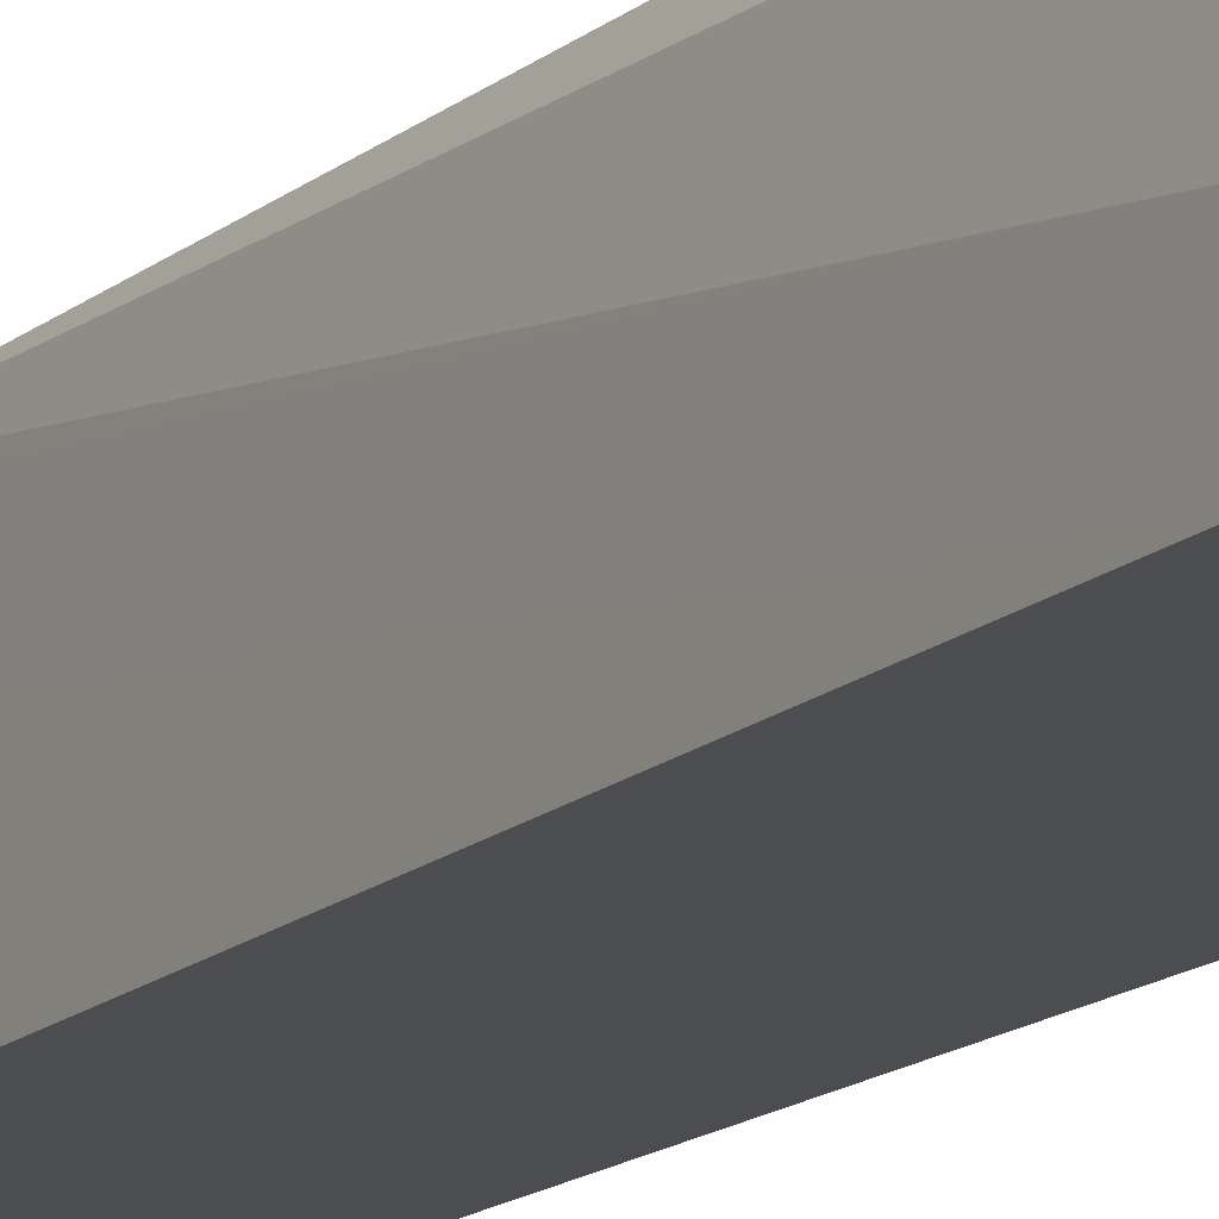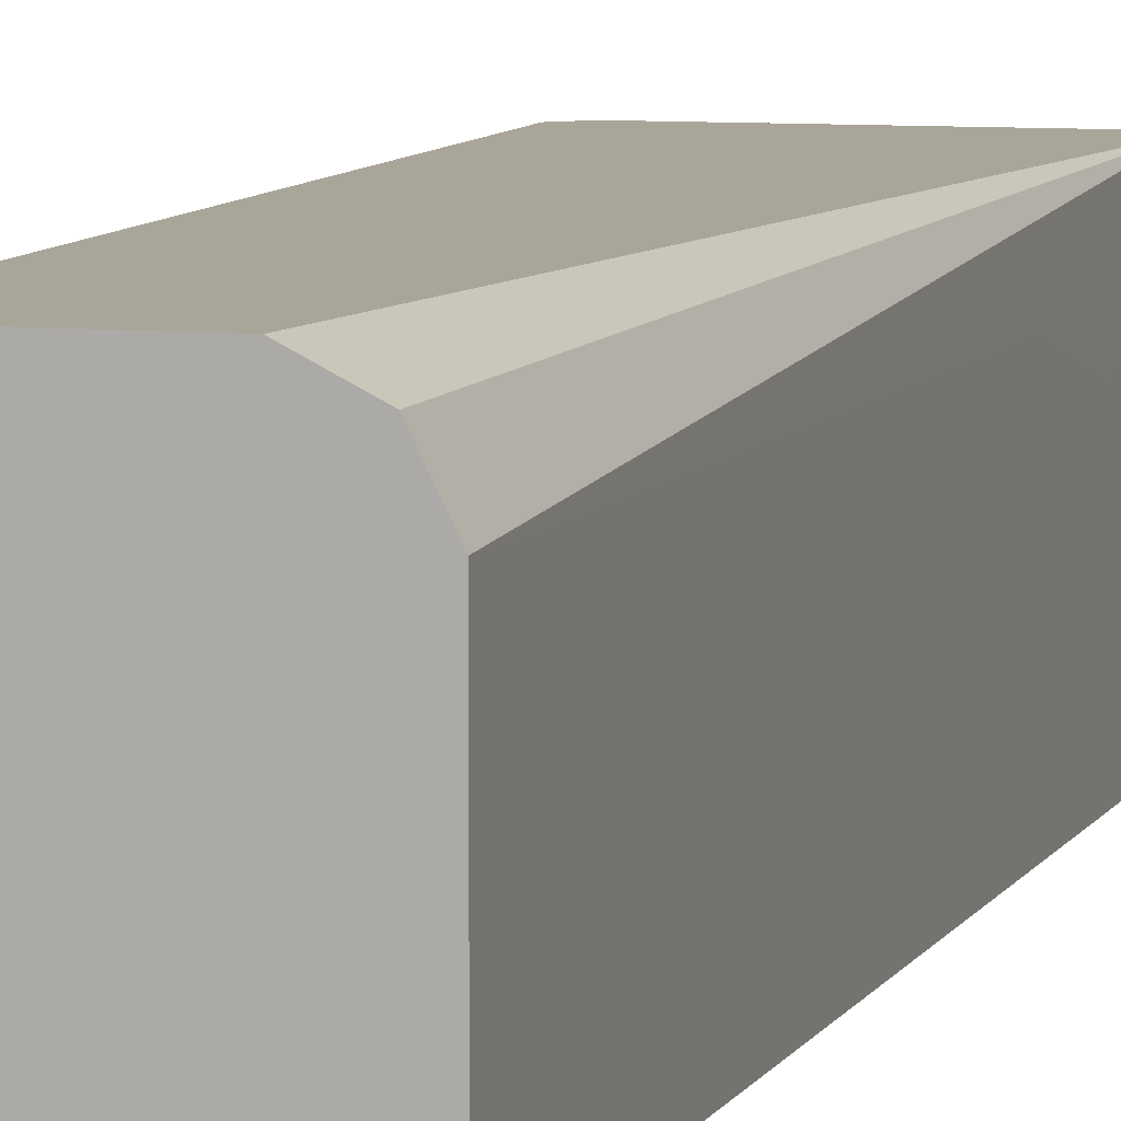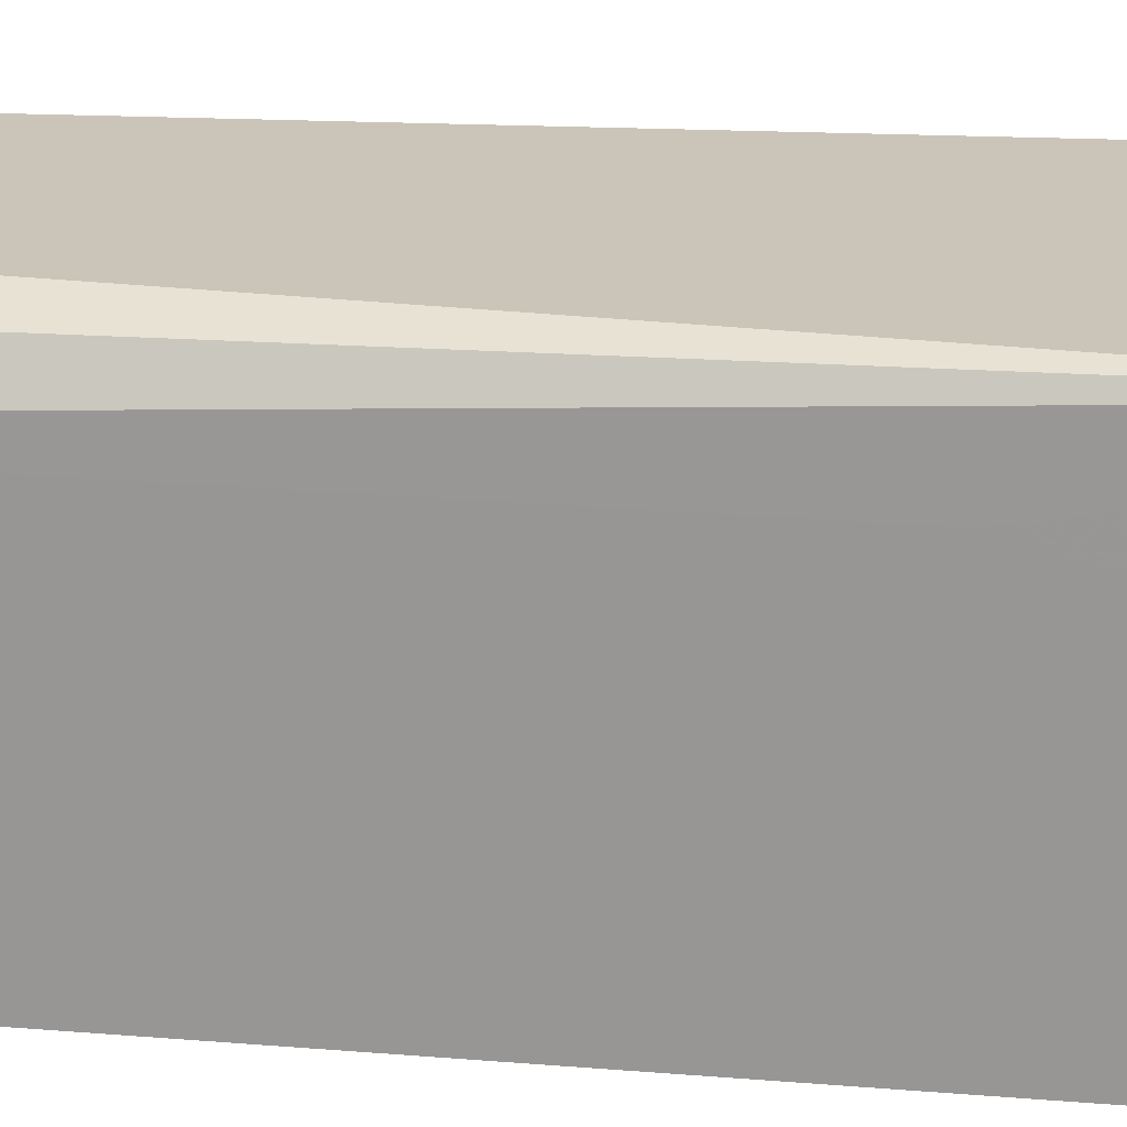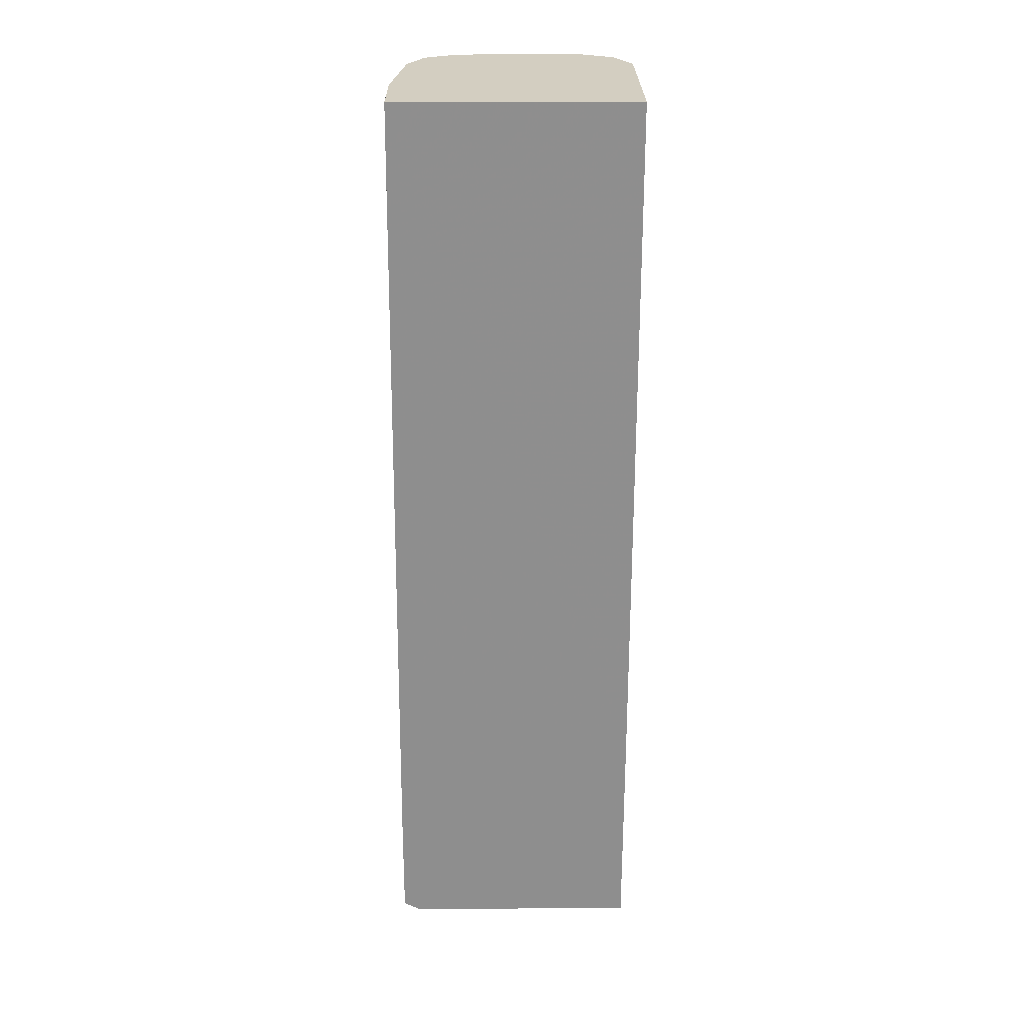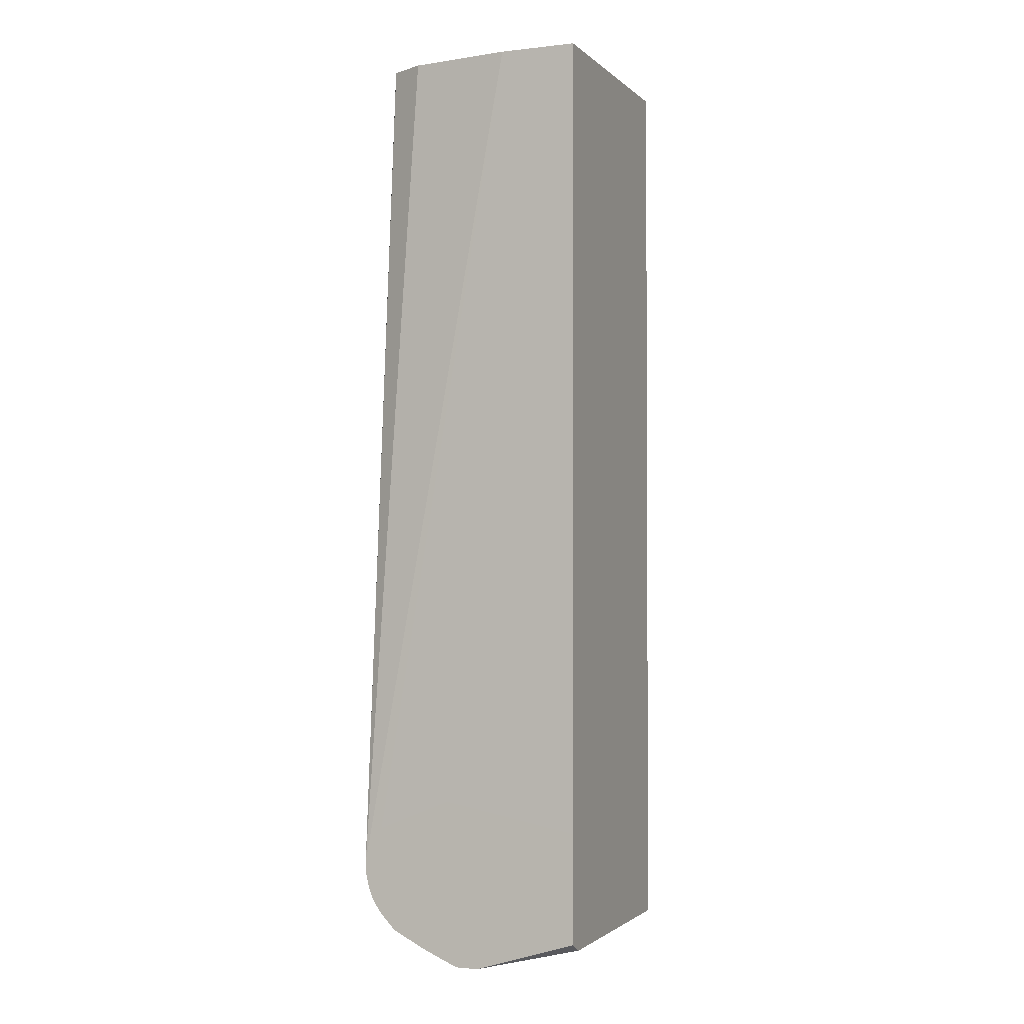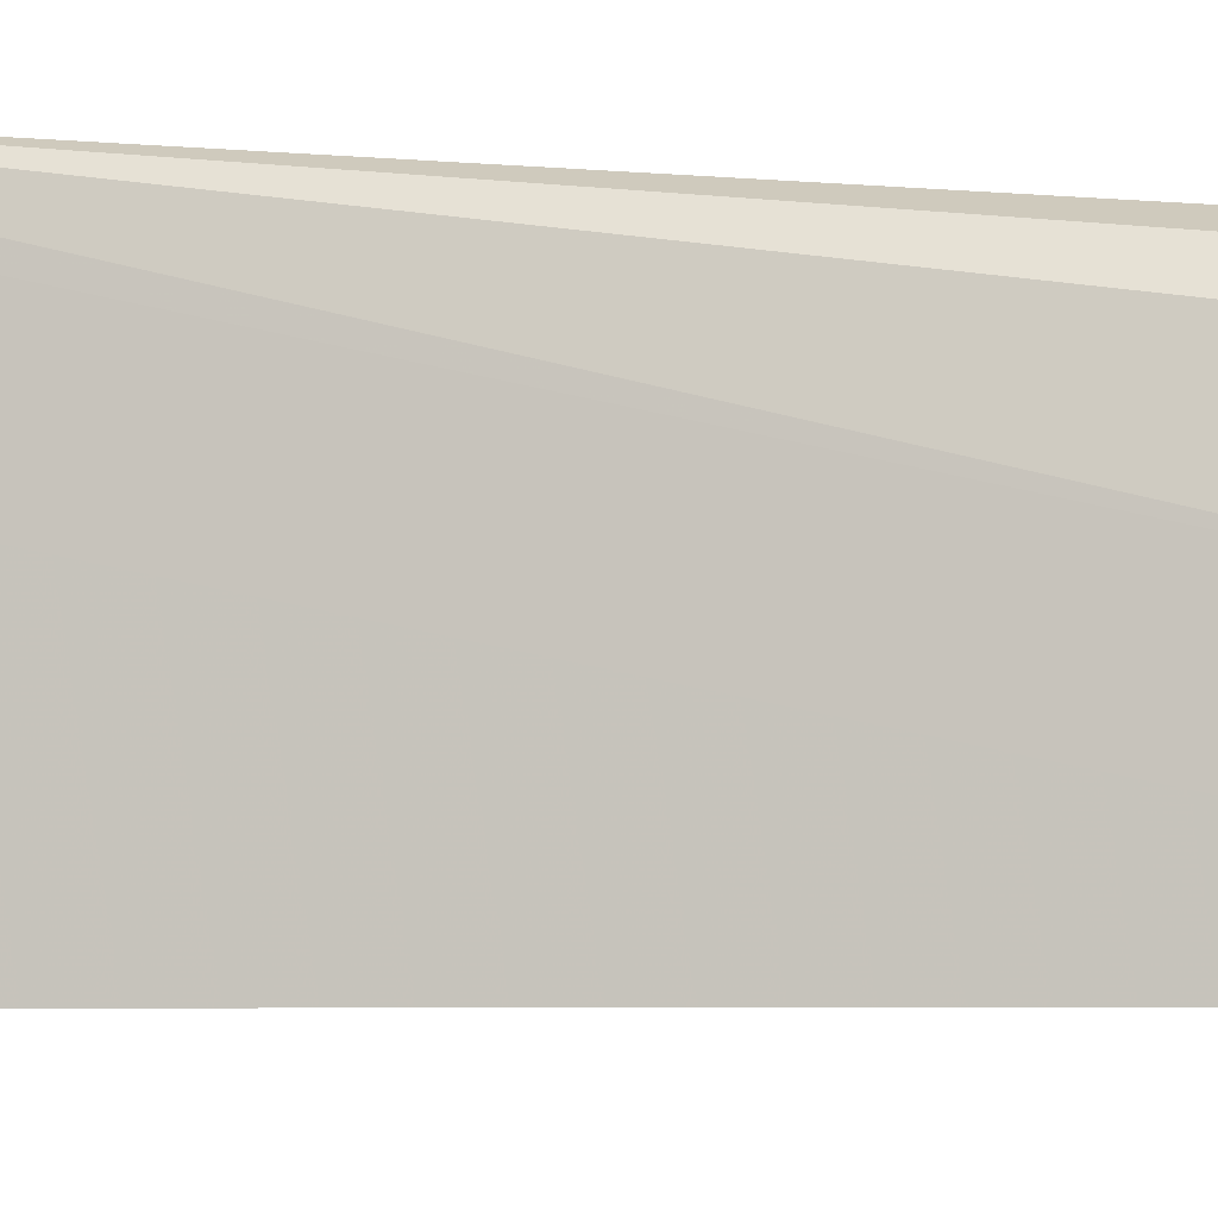
<metadata>
{"format":"obj","ext":"obj","renderer":"f3d","projection":"perspective","resolution":1024,"background":"white","views":[{"elev":-16.2,"azim":-30.3,"up":"+Y"},{"elev":7.4,"azim":17.2,"up":"+Y"},{"elev":20.3,"azim":99.4,"up":"+Y"},{"elev":25.1,"azim":-0.6,"up":"+Z"},{"elev":-1.9,"azim":-67.9,"up":"+Z"},{"elev":-3.3,"azim":-109.8,"up":"+Y"}]}
</metadata>
<code>
v -0.1527 0.5234 -0.5997
v -0.1527 0.3904 -0.7175
v -0.1527 0.2273 -0.676
v -0.1527 0.3585 -0.717
v -0.1309 0.2273 -0.687
v 0.163 0.2273 -0.687
v 0.163 0.4253 -0.7197
v -0.1527 0.3707 -0.7175
v 0.1308 0.4253 -0.7197
v 0.1308 0.458 -0.7197
v -0.1527 0.4362 -0.6979
v 0.1199 0.4798 -0.7088
v -0.1527 0.4798 -0.6761
v -0.12 0.5016 -0.6652
v -0.1527 0.4993 -0.6561
v -0.1527 0.5137 -0.6341
v -0.1527 0.5041 -0.6501
v -0.1418 0.5125 -0.6434
v -0.1309 0.5234 -0.6216
v 0.163 0.5148 -0.6572
v 0.163 0.502 -0.6808
v 0.163 0.4978 -0.687
v 0.1636 0.4253 -0.4254
v 0.163 0.493 -0.6937
v 0.163 0.4798 -0.7088
v 0.163 0.458 -0.7197
v 0.1636 0.2273 -0.4252
v 0.1636 0.458 -0.2944
v 0.163 0.516 -0.6543
v 0.163 0.5234 -0.6215
v -0.1527 0.5186 -0.6216
v 0.09812 0.5234 0.4905
v 0.163 0.5234 -0.5888
v 0.1636 0.458 0.4905
v 0.1636 0.2273 0.4905
v -0.1471 0.2273 0.4905
v -0.1527 0.2273 -0.5344
v -0.1527 0.4034 -0.5017
v -0.1527 0.5234 -0.5888
v -0.06542 0.5234 0.4905
v -0.109 0.5016 0.4905
v -0.1308 0.458 0.4905
v -0.1471 0.3272 0.4905
v -0.1527 0.4998 -0.5416
v 0.1417 0.5016 0.4905
f 43 42 39
f 37 3 36
f 39 42 41
f 39 41 40
f 39 40 1
f 39 1 38
f 38 1 37
f 37 1 3
f 5 6 3
f 28 35 27
f 27 6 7
f 27 36 6
f 27 35 36
f 28 34 35
f 28 33 34
f 28 29 30
f 28 30 33
f 43 36 42
f 6 36 3
f 43 38 36
f 26 10 25
f 44 39 38
f 33 30 32
f 11 2 1
f 9 10 7
f 24 14 22
f 24 12 14
f 24 25 12
f 25 10 12
f 26 7 10
f 44 38 43
f 35 45 36
f 33 45 34
f 33 32 45
f 40 41 32
f 32 41 45
f 41 36 45
f 42 36 41
f 38 37 36
f 44 43 39
f 34 45 35
f 32 30 1
f 40 32 1
f 31 16 1
f 16 15 1
f 15 11 1
f 13 11 15
f 13 15 14
f 13 14 12
f 13 12 11
f 31 19 16
f 11 12 10
f 17 15 16
f 11 10 2
f 8 10 9
f 8 9 7
f 8 7 4
f 4 7 6
f 4 6 5
f 4 5 3
f 4 3 2
f 2 3 1
f 8 2 10
f 17 18 15
f 8 4 2
f 18 16 19
f 17 16 18
f 31 1 19
f 19 1 30
f 19 30 29
f 19 29 20
f 23 21 20
f 23 29 28
f 23 28 27
f 23 27 7
f 23 20 29
f 23 26 25
f 23 25 24
f 23 24 22
f 23 22 21
f 21 22 14
f 21 14 20
f 18 14 15
f 18 20 14
f 23 7 26
f 18 19 20

</code>
